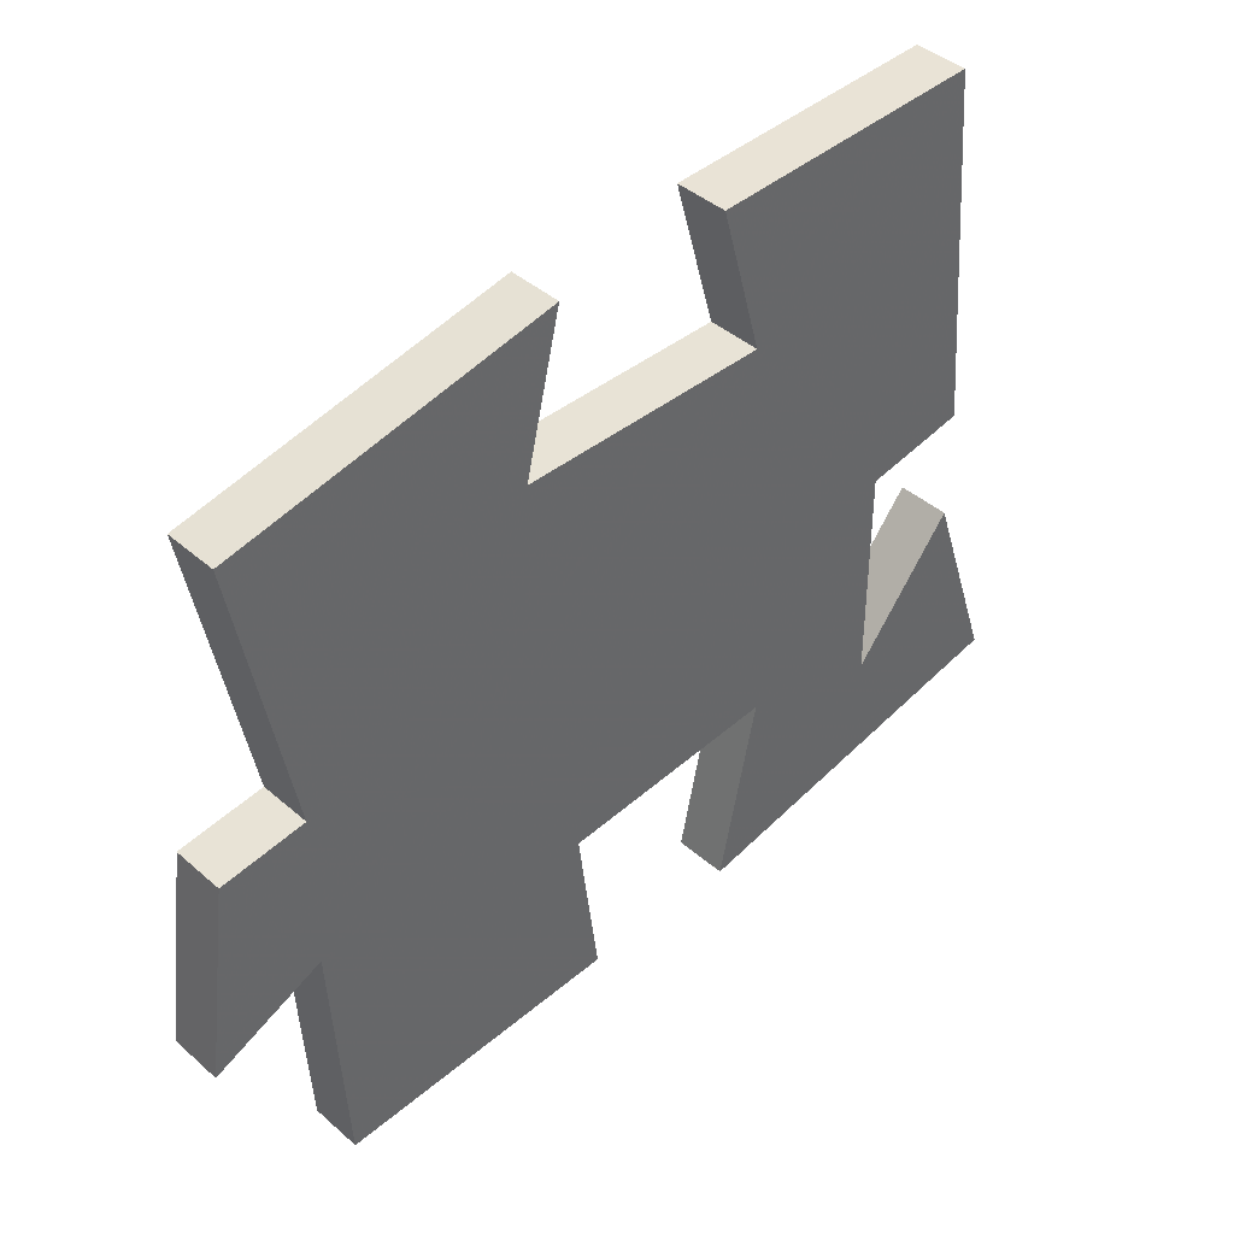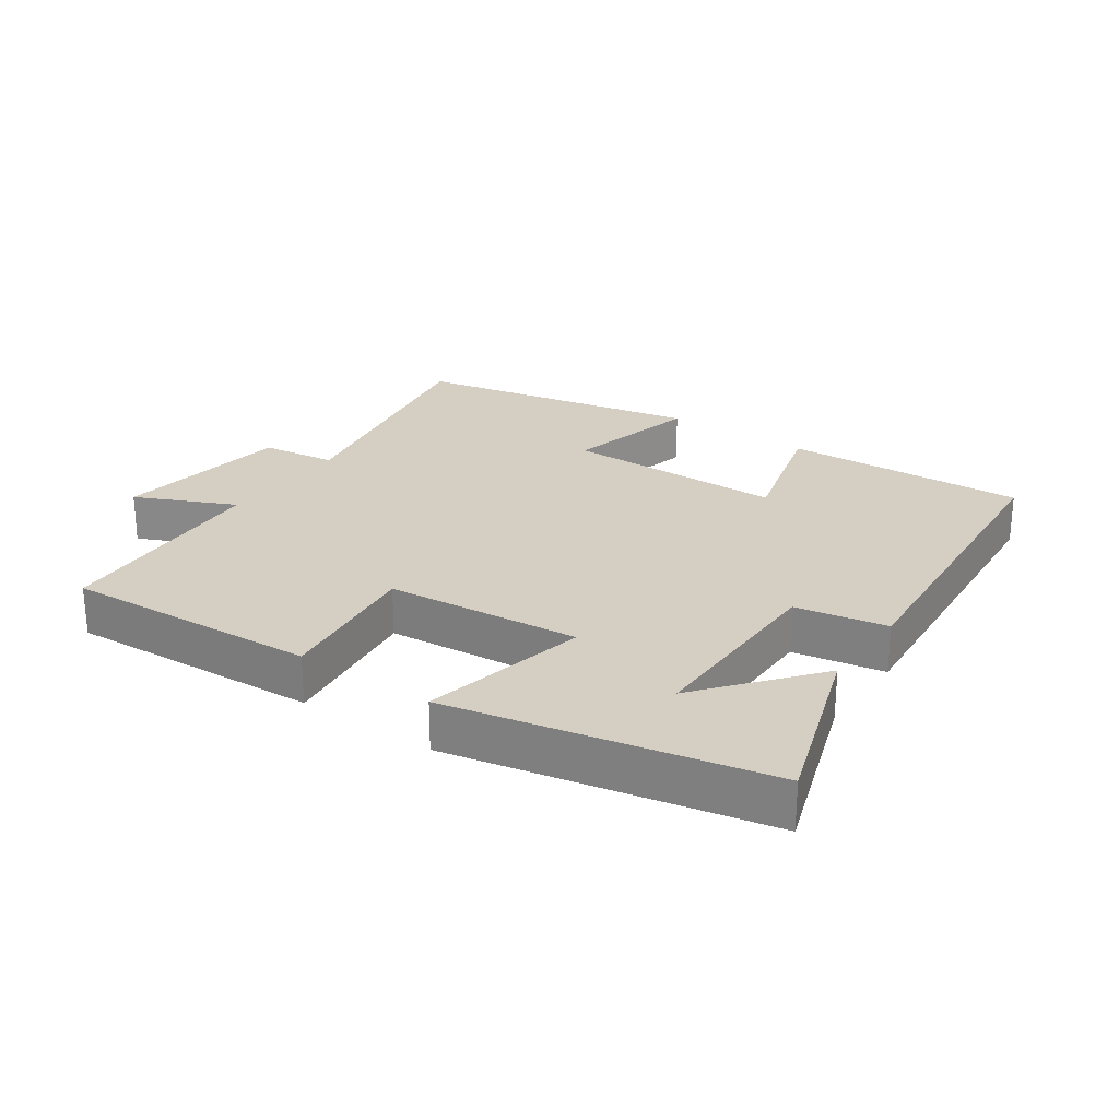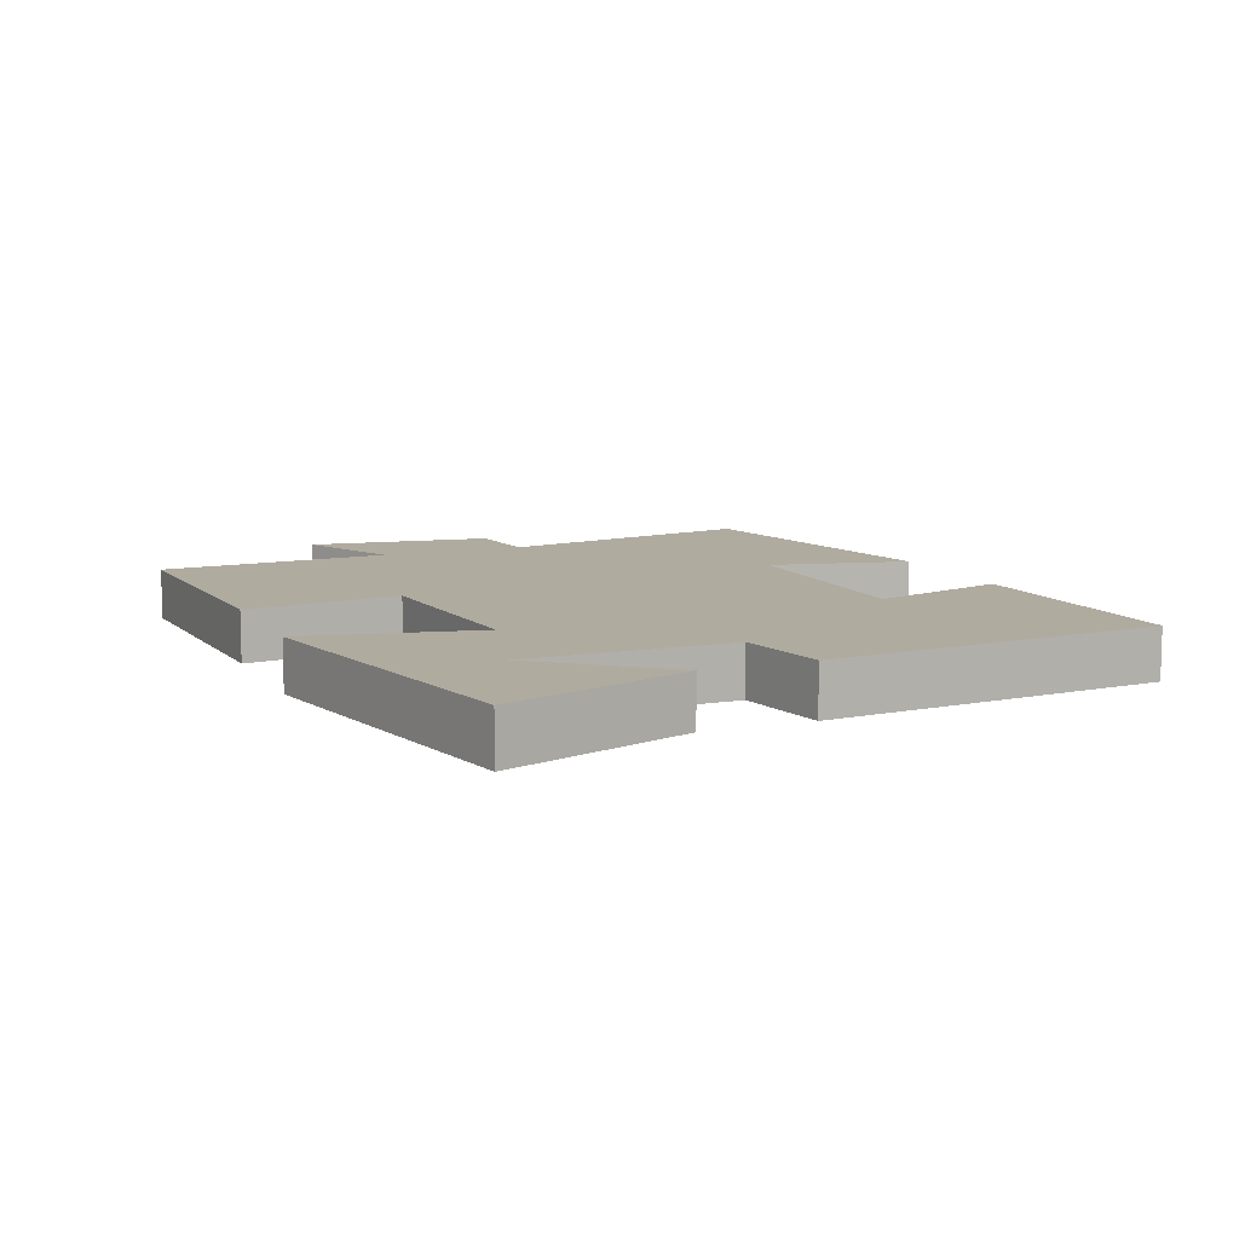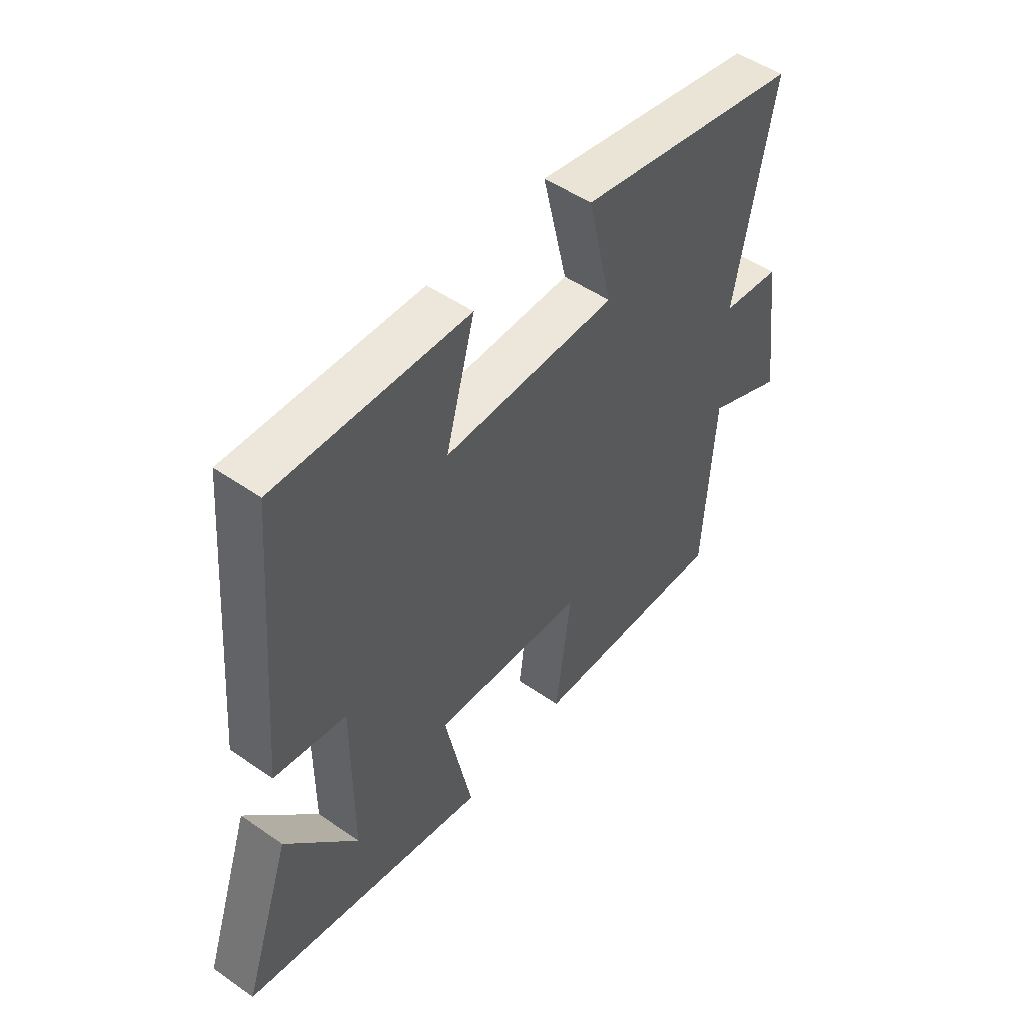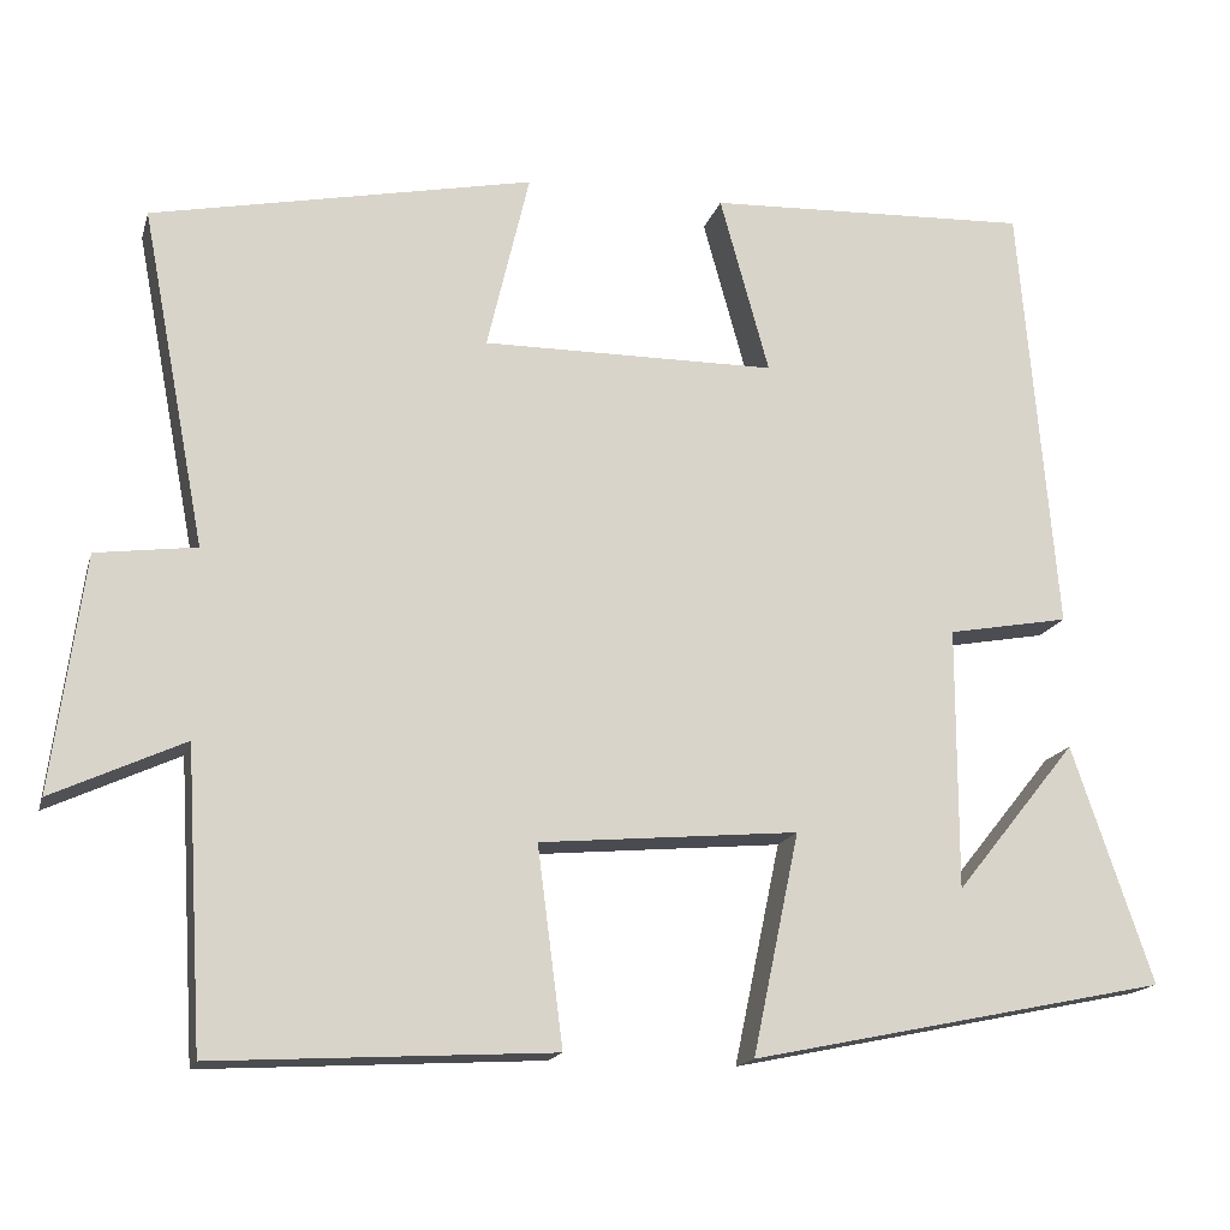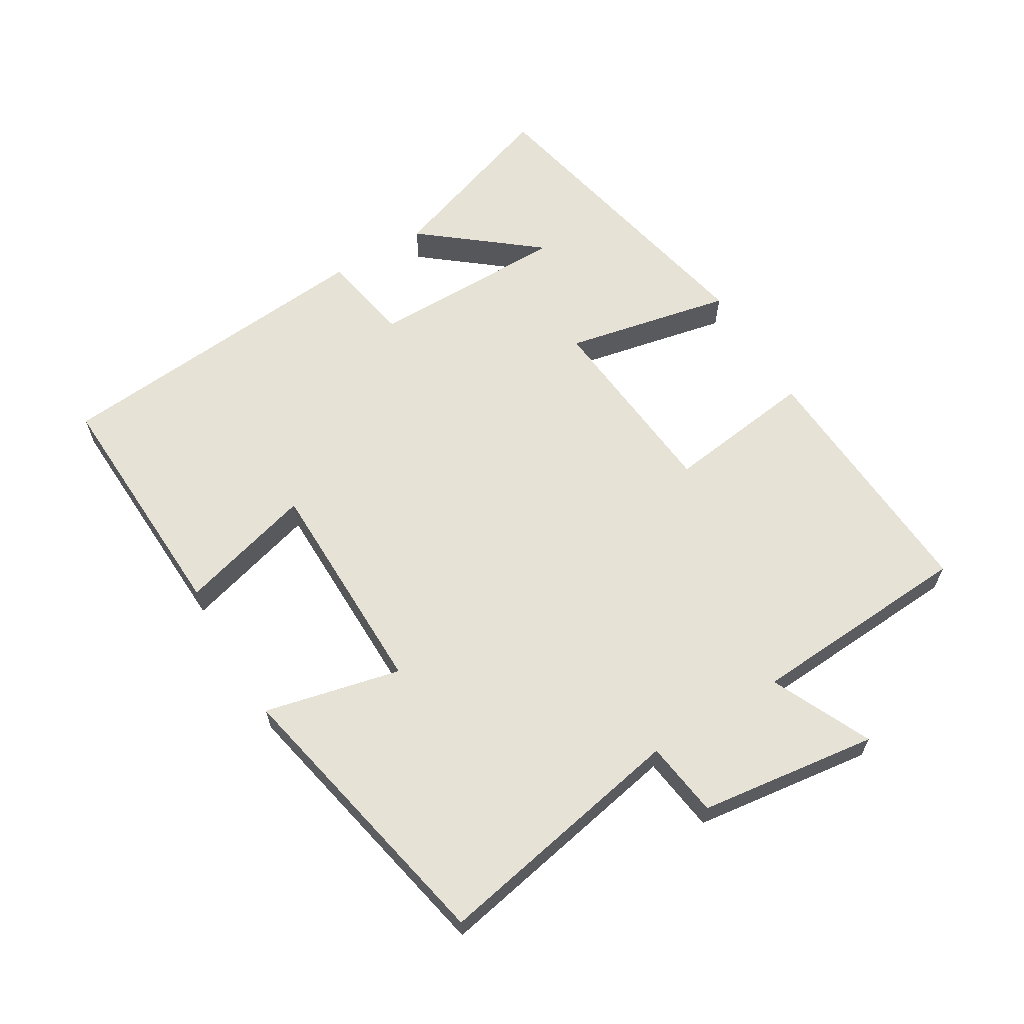
<metadata>
{"format":"obj","ext":"obj","renderer":"f3d","projection":"perspective","resolution":1024,"background":"white","views":[{"elev":41.7,"azim":136.4,"up":"+Z"},{"elev":25.4,"azim":-145.1,"up":"+Y"},{"elev":9.7,"azim":-112.7,"up":"+Y"},{"elev":50.4,"azim":-52.7,"up":"+Z"},{"elev":-16.2,"azim":165.6,"up":"+Z"},{"elev":63.0,"azim":58.8,"up":"+Y"}]}
</metadata>
<code>
v 0.573 0.07 0.412
v 0.5 0.07 0.029
v 0.614 0.07 0.014
v 0.65 0.07 -0.254
v 0.5 0.07 -0.185
v 0.48 0.07 -0.521
v 0.095 0.07 -0.5
v 0.124 0.07 -0.275
v -0.17 0.07 -0.249
v -0.117 0.07 -0.5
v -0.592 0.07 -0.402
v -0.5 0.07 -0.132
v -0.362 0.07 -0.303
v -0.362 0.07 -0.005
v -0.5 0.07 0.02
v -0.458 0.07 0.515
v -0.09 0.07 0.5
v -0.146 0.07 0.298
v 0.188 0.07 0.296
v 0.14 0.07 0.5
v 0.573 0 0.412
v 0.5 0 0.029
v 0.614 0 0.014
v 0.65 0 -0.254
v 0.5 0 -0.185
v 0.48 0 -0.521
v 0.095 0 -0.5
v 0.124 0 -0.275
v -0.17 0 -0.249
v -0.117 0 -0.5
v -0.592 0 -0.402
v -0.5 0 -0.132
v -0.362 0 -0.303
v -0.362 0 -0.005
v -0.5 0 0.02
v -0.458 0 0.515
v -0.09 0 0.5
v -0.146 0 0.298
v 0.188 0 0.296
v 0.14 0 0.5
f 19 20 1 2
f 18 19 2
f 16 17 18
f 15 16 18
f 14 15 18
f 13 14 18 2
f 11 12 13
f 9 10 11 13
f 9 13 2 3
f 8 9 3
f 5 6 7 8
f 5 8 3
f 3 4 5
f 22 21 40 39
f 22 39 38
f 38 37 36
f 38 36 35
f 38 35 34
f 22 38 34 33
f 33 32 31
f 33 31 30 29
f 23 22 33 29
f 23 29 28
f 28 27 26 25
f 23 28 25
f 25 24 23
f 1 21 22 2
f 2 22 23 3
f 3 23 24 4
f 4 24 25 5
f 5 25 26 6
f 6 26 27 7
f 7 27 28 8
f 8 28 29 9
f 9 29 30 10
f 10 30 31 11
f 11 31 32 12
f 12 32 33 13
f 13 33 34 14
f 14 34 35 15
f 15 35 36 16
f 16 36 37 17
f 17 37 38 18
f 18 38 39 19
f 19 39 40 20
f 20 40 21 1

</code>
